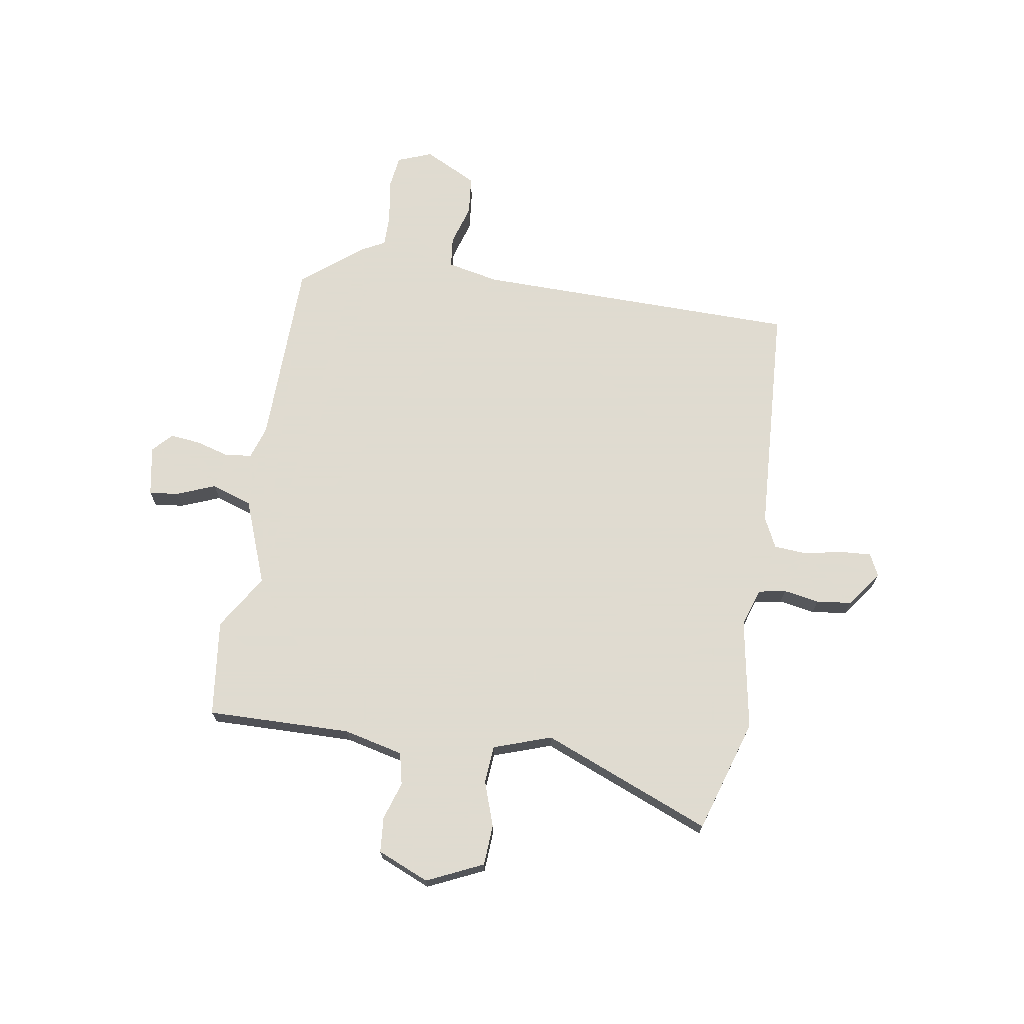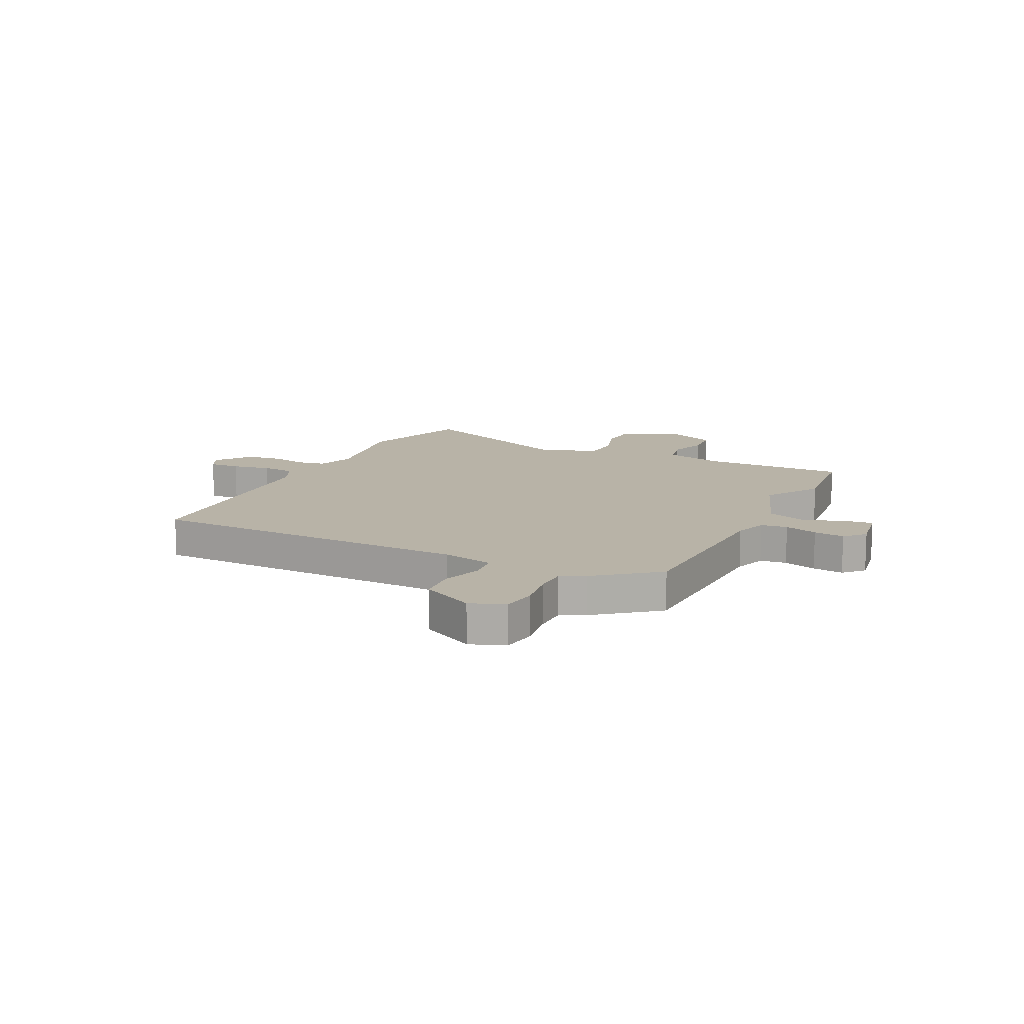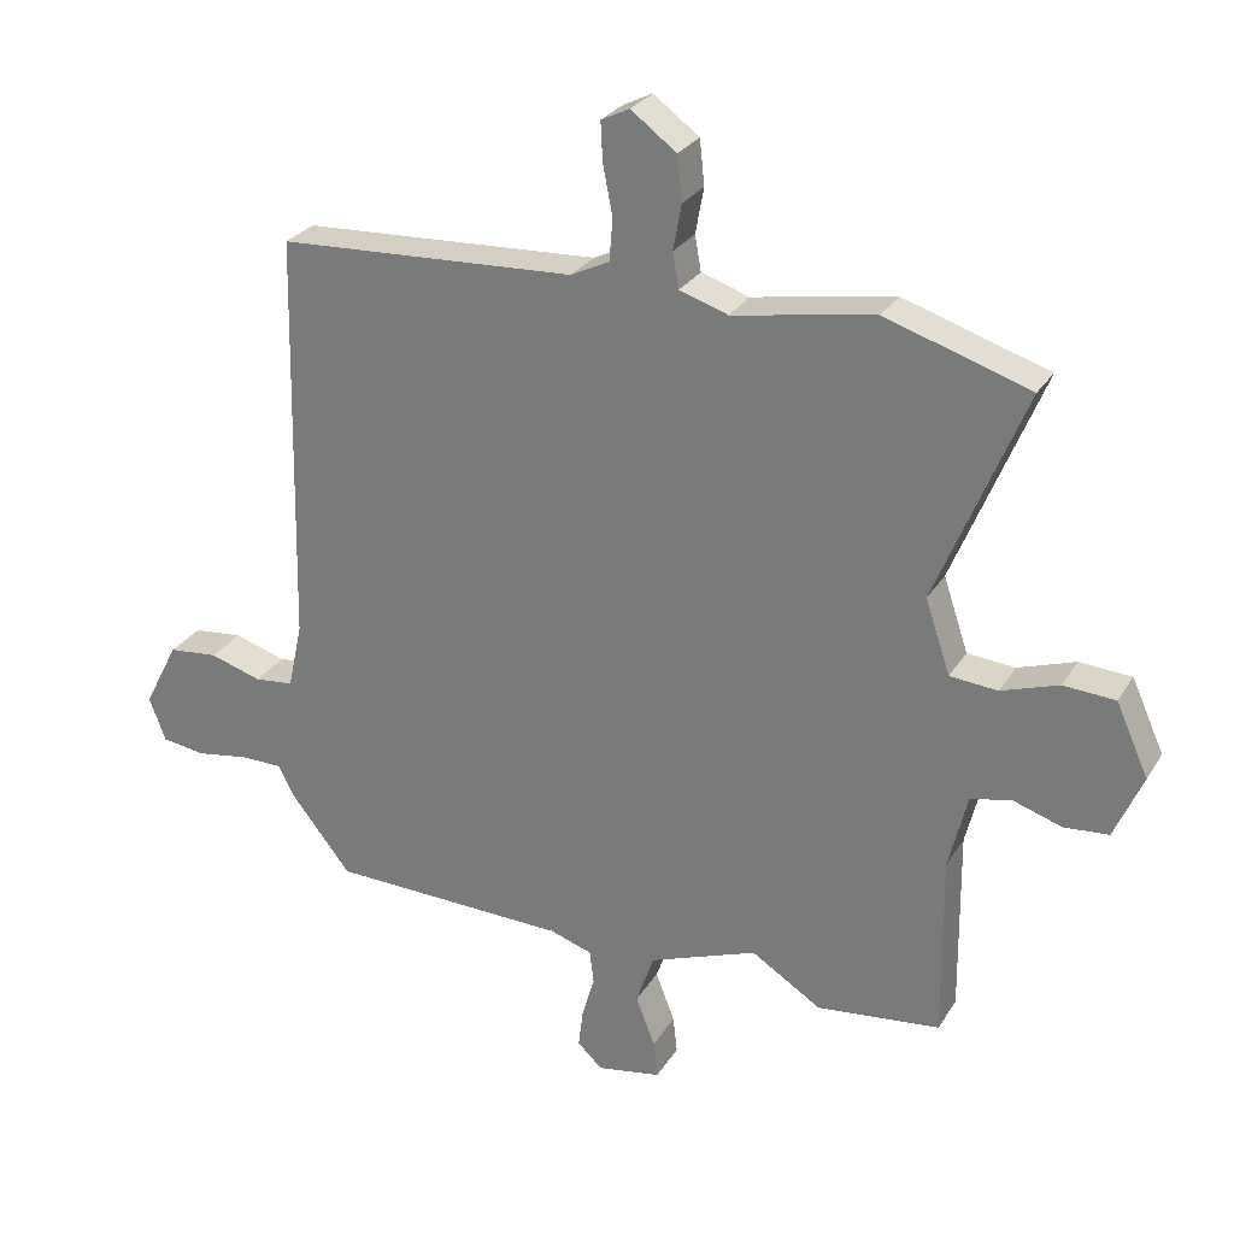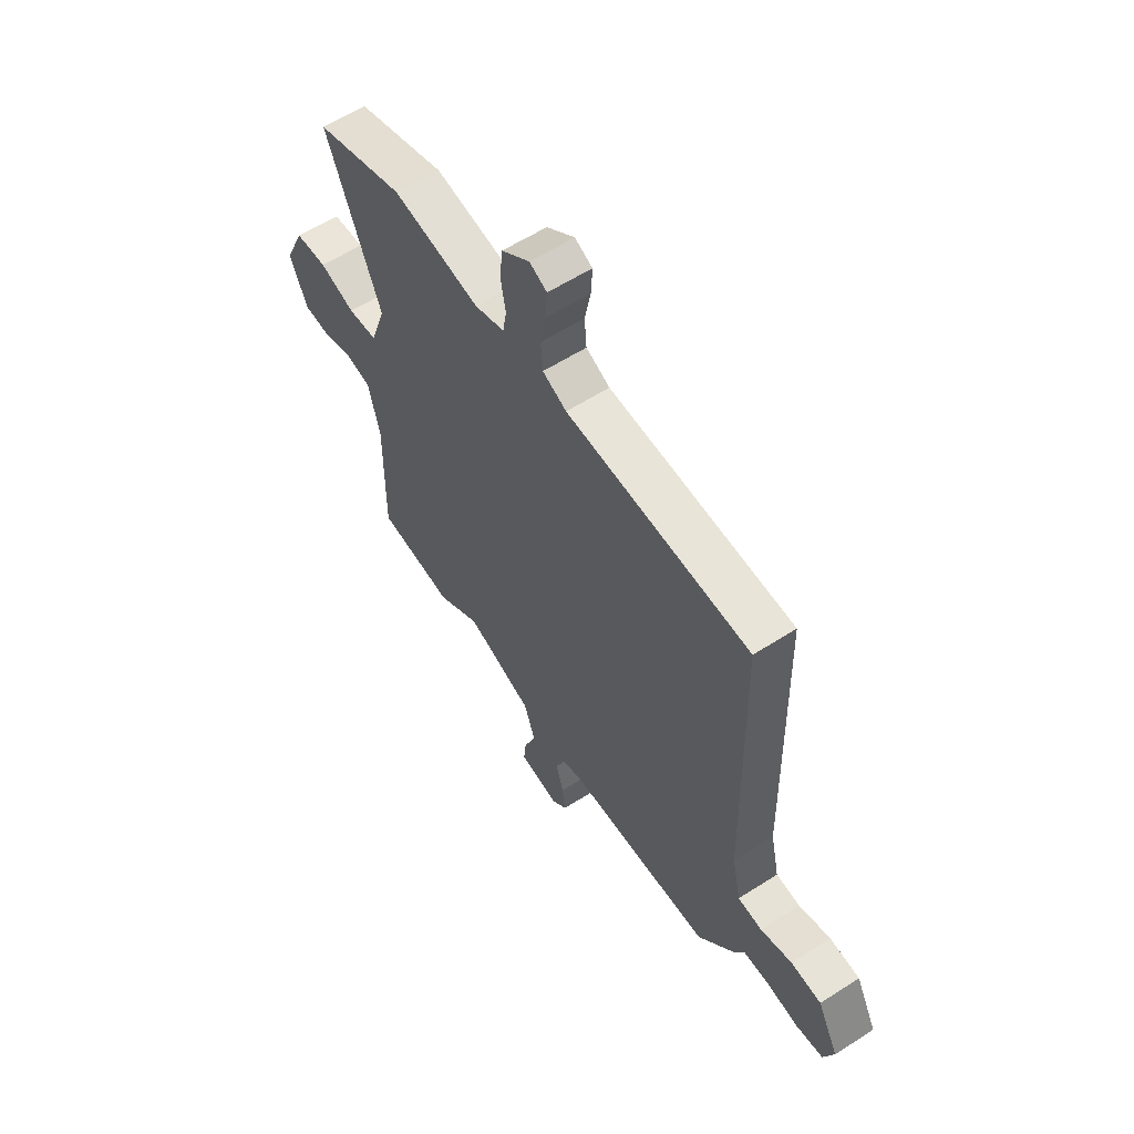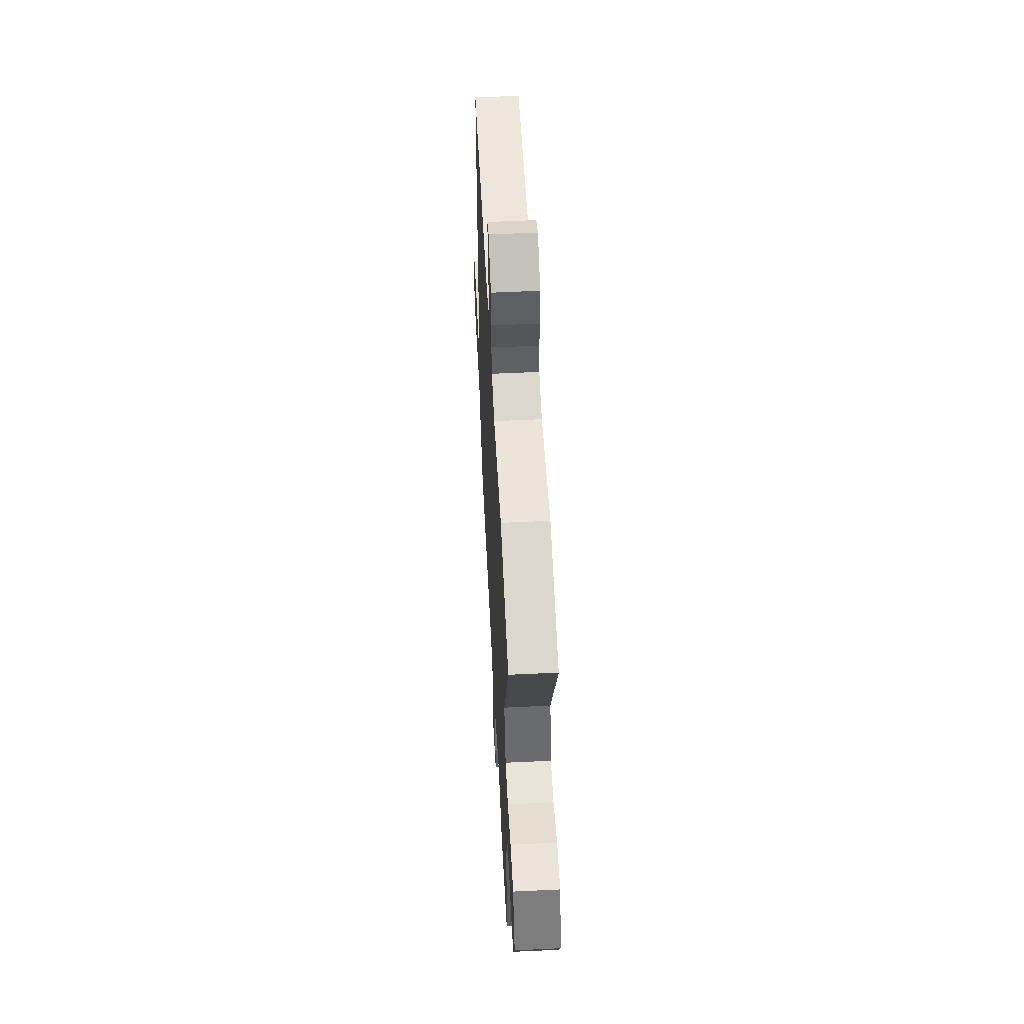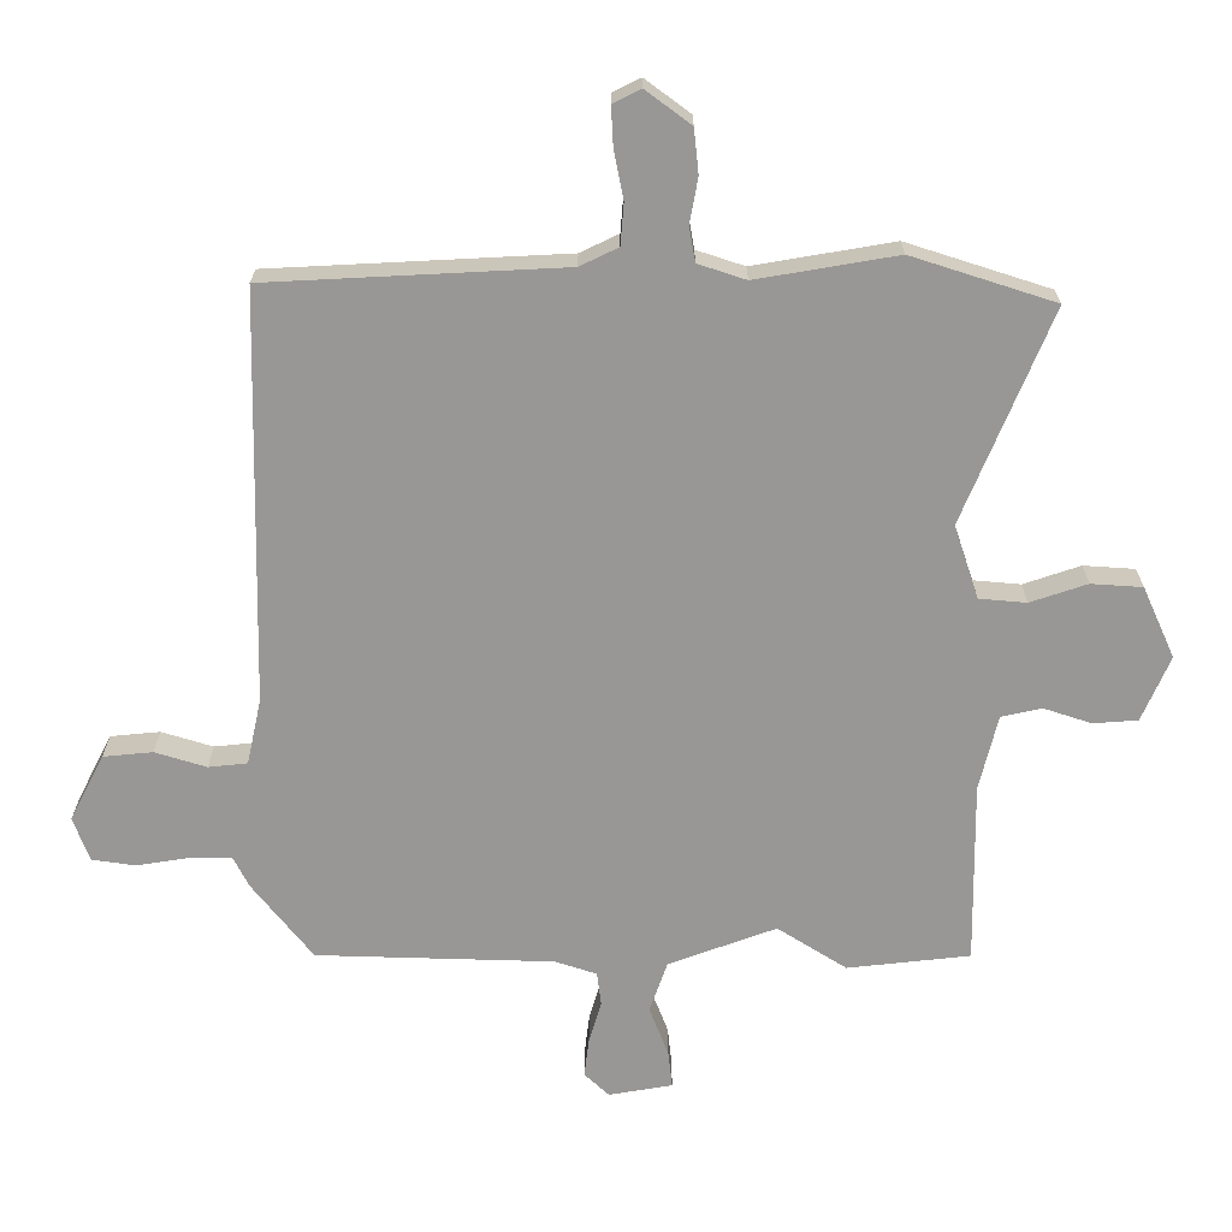
<metadata>
{"format":"obj","ext":"obj","renderer":"f3d","projection":"perspective","resolution":1024,"background":"white","views":[{"elev":70.2,"azim":-81.3,"up":"+Y"},{"elev":12.9,"azim":116.2,"up":"+Y"},{"elev":27.4,"azim":-154.6,"up":"+Z"},{"elev":59.1,"azim":56.5,"up":"+Z"},{"elev":55.4,"azim":-92.9,"up":"+Z"},{"elev":21.8,"azim":-179.9,"up":"+Z"}]}
</metadata>
<code>
v -0.332 0.07 -0.519
v -0.511 0.07 -0.499
v -0.508 0.07 -0.233
v -0.535 0.07 -0.123
v -0.594 0.07 -0.11
v -0.664 0.07 -0.133
v -0.729 0.07 -0.128
v -0.77 0.07 -0.033
v -0.723 0.07 0.071
v -0.648 0.07 0.076
v -0.565 0.07 0.048
v -0.496 0.07 0.054
v -0.46 0.07 0.161
v -0.588 0.07 0.472
v -0.379 0.07 0.539
v -0.174 0.07 0.504
v -0.104 0.07 0.527
v -0.095 0.07 0.578
v -0.107 0.07 0.644
v -0.1 0.07 0.709
v -0.034 0.07 0.758
v 0.007 0.07 0.738
v 0.004 0.07 0.681
v -0.01 0.07 0.61
v -0.005 0.07 0.549
v 0.051 0.07 0.522
v 0.483 0.07 0.5
v 0.496 0.07 -0.099
v 0.517 0.07 -0.195
v 0.574 0.07 -0.201
v 0.649 0.07 -0.178
v 0.721 0.07 -0.185
v 0.771 0.07 -0.282
v 0.747 0.07 -0.346
v 0.684 0.07 -0.355
v 0.608 0.07 -0.343
v 0.546 0.07 -0.343
v 0.523 0.07 -0.388
v 0.435 0.07 -0.499
v 0.089 0.07 -0.509
v 0.028 0.07 -0.529
v 0.022 0.07 -0.578
v 0.04 0.07 -0.639
v 0.047 0.07 -0.696
v 0.011 0.07 -0.73
v -0.082 0.07 -0.714
v -0.076 0.07 -0.66
v -0.048 0.07 -0.588
v -0.074 0.07 -0.513
v -0.231 0.07 -0.455
v -0.332 0 -0.519
v -0.511 0 -0.499
v -0.508 0 -0.233
v -0.535 0 -0.123
v -0.594 0 -0.11
v -0.664 0 -0.133
v -0.729 0 -0.128
v -0.77 0 -0.033
v -0.723 0 0.071
v -0.648 0 0.076
v -0.565 0 0.048
v -0.496 0 0.054
v -0.46 0 0.161
v -0.588 0 0.472
v -0.379 0 0.539
v -0.174 0 0.504
v -0.104 0 0.527
v -0.095 0 0.578
v -0.107 0 0.644
v -0.1 0 0.709
v -0.034 0 0.758
v 0.007 0 0.738
v 0.004 0 0.681
v -0.01 0 0.61
v -0.005 0 0.549
v 0.051 0 0.522
v 0.483 0 0.5
v 0.496 0 -0.099
v 0.517 0 -0.195
v 0.574 0 -0.201
v 0.649 0 -0.178
v 0.721 0 -0.185
v 0.771 0 -0.282
v 0.747 0 -0.346
v 0.684 0 -0.355
v 0.608 0 -0.343
v 0.546 0 -0.343
v 0.523 0 -0.388
v 0.435 0 -0.499
v 0.089 0 -0.509
v 0.028 0 -0.529
v 0.022 0 -0.578
v 0.04 0 -0.639
v 0.047 0 -0.696
v 0.011 0 -0.73
v -0.082 0 -0.714
v -0.076 0 -0.66
v -0.048 0 -0.588
v -0.074 0 -0.513
v -0.231 0 -0.455
f 46 47 48
f 45 46 48
f 44 45 48
f 43 44 48
f 42 43 48
f 41 42 48 49
f 40 41 49 50
f 39 40 50
f 38 39 50
f 37 38 50
f 34 35 36
f 33 34 36
f 32 33 36
f 31 32 36
f 30 31 36
f 29 30 36 37
f 28 29 37 50
f 26 27 28 50
f 22 23 24
f 21 22 24
f 20 21 24
f 19 20 24
f 18 19 24
f 17 18 24 25
f 1 2 3
f 50 1 3
f 26 50 3
f 25 26 3
f 17 25 3
f 16 17 3
f 9 10 11
f 8 9 11
f 7 8 11
f 6 7 11
f 5 6 11
f 4 5 11 12
f 3 4 12 13
f 13 14 15 16
f 3 13 16
f 98 97 96
f 98 96 95
f 98 95 94
f 98 94 93
f 98 93 92
f 99 98 92 91
f 100 99 91 90
f 100 90 89
f 100 89 88
f 100 88 87
f 86 85 84
f 86 84 83
f 86 83 82
f 86 82 81
f 86 81 80
f 87 86 80 79
f 100 87 79 78
f 100 78 77 76
f 74 73 72
f 74 72 71
f 74 71 70
f 74 70 69
f 74 69 68
f 75 74 68 67
f 53 52 51
f 53 51 100
f 53 100 76
f 53 76 75
f 53 75 67
f 53 67 66
f 61 60 59
f 61 59 58
f 61 58 57
f 61 57 56
f 61 56 55
f 62 61 55 54
f 63 62 54 53
f 66 65 64 63
f 66 63 53
f 1 51 52 2
f 2 52 53 3
f 3 53 54 4
f 4 54 55 5
f 5 55 56 6
f 6 56 57 7
f 7 57 58 8
f 8 58 59 9
f 9 59 60 10
f 10 60 61 11
f 11 61 62 12
f 12 62 63 13
f 13 63 64 14
f 14 64 65 15
f 15 65 66 16
f 16 66 67 17
f 17 67 68 18
f 18 68 69 19
f 19 69 70 20
f 20 70 71 21
f 21 71 72 22
f 22 72 73 23
f 23 73 74 24
f 24 74 75 25
f 25 75 76 26
f 26 76 77 27
f 27 77 78 28
f 28 78 79 29
f 29 79 80 30
f 30 80 81 31
f 31 81 82 32
f 32 82 83 33
f 33 83 84 34
f 34 84 85 35
f 35 85 86 36
f 36 86 87 37
f 37 87 88 38
f 38 88 89 39
f 39 89 90 40
f 40 90 91 41
f 41 91 92 42
f 42 92 93 43
f 43 93 94 44
f 44 94 95 45
f 45 95 96 46
f 46 96 97 47
f 47 97 98 48
f 48 98 99 49
f 49 99 100 50
f 50 100 51 1

</code>
